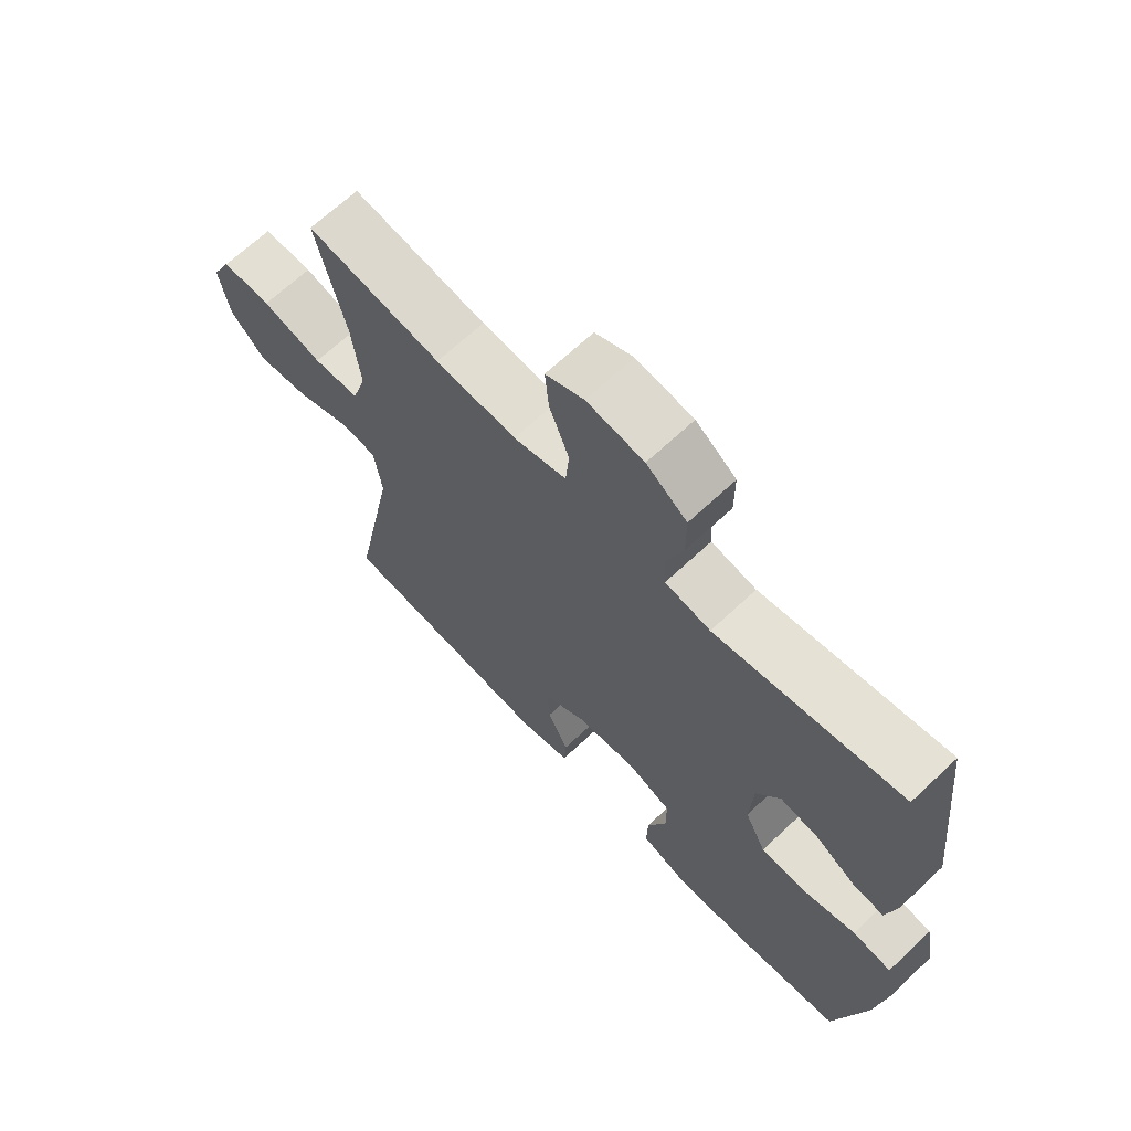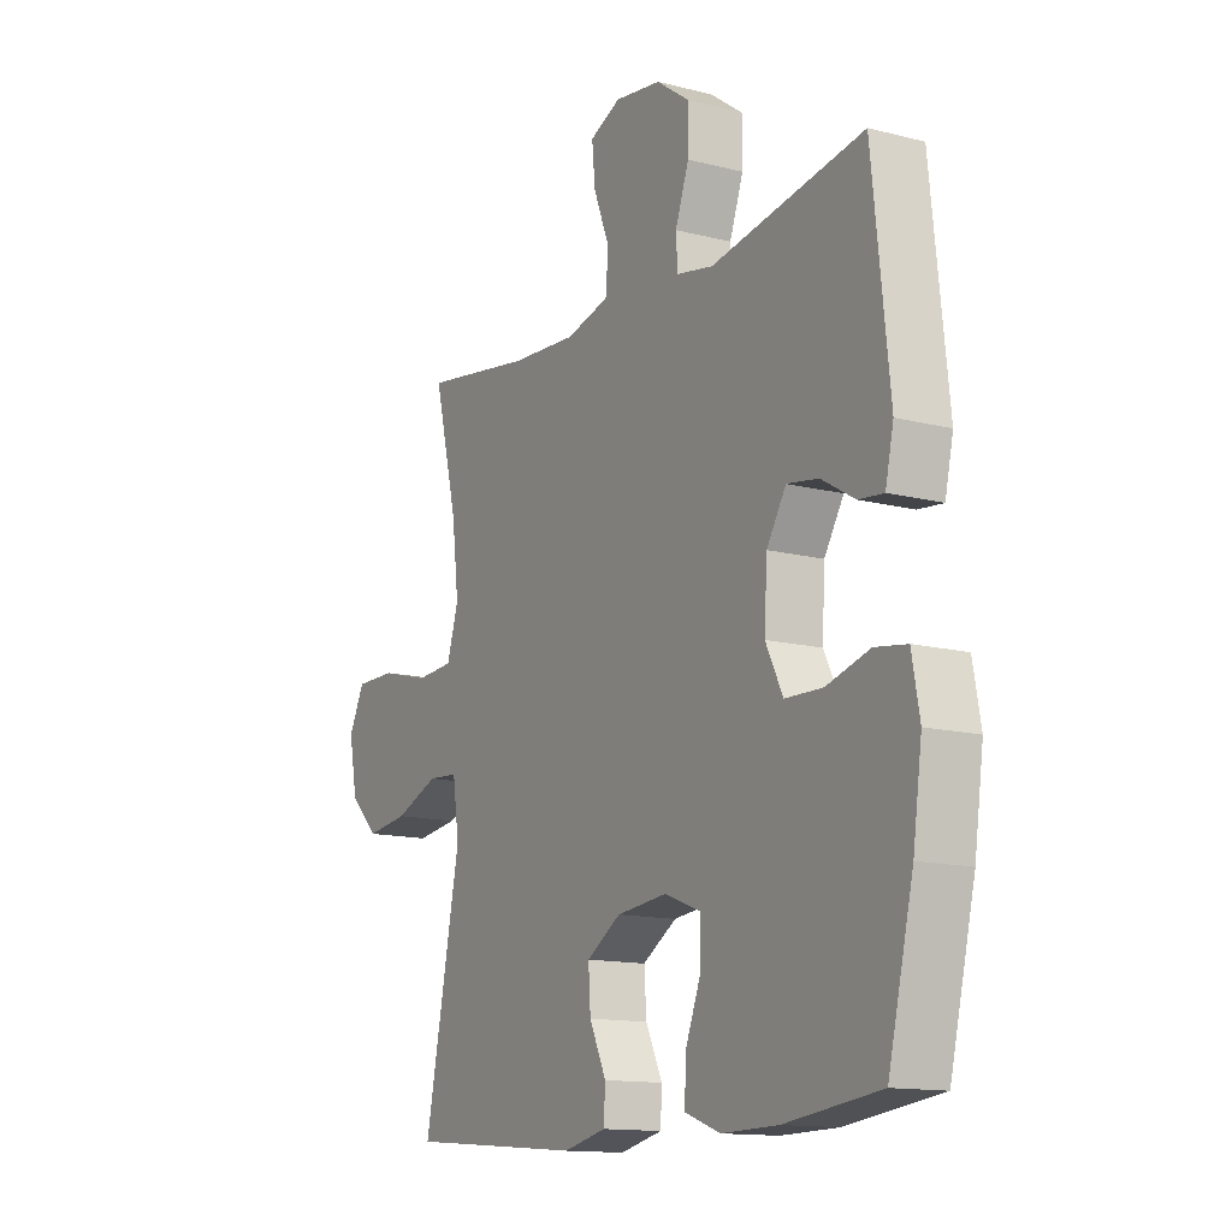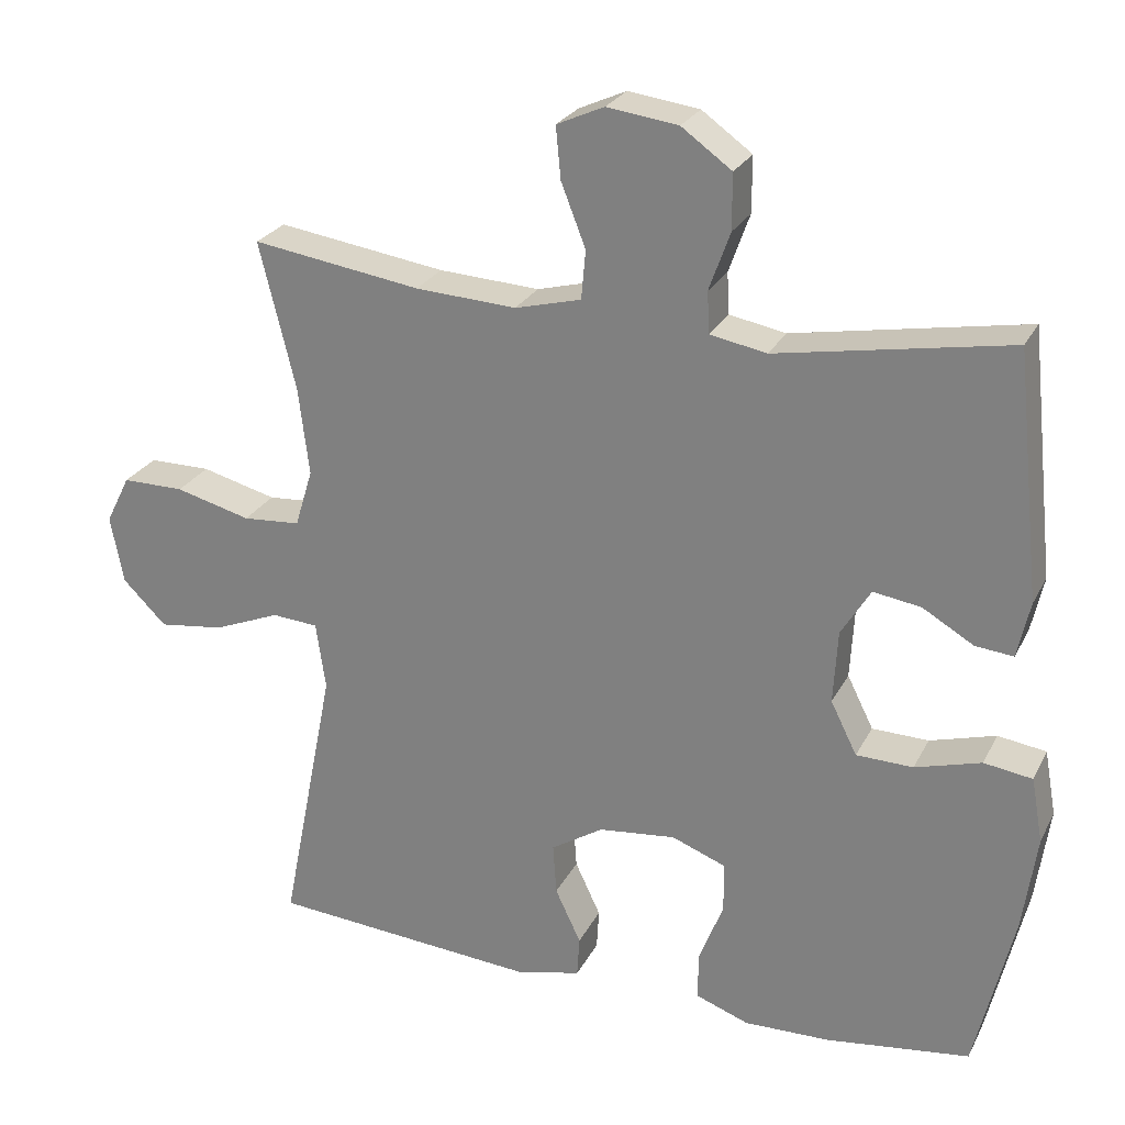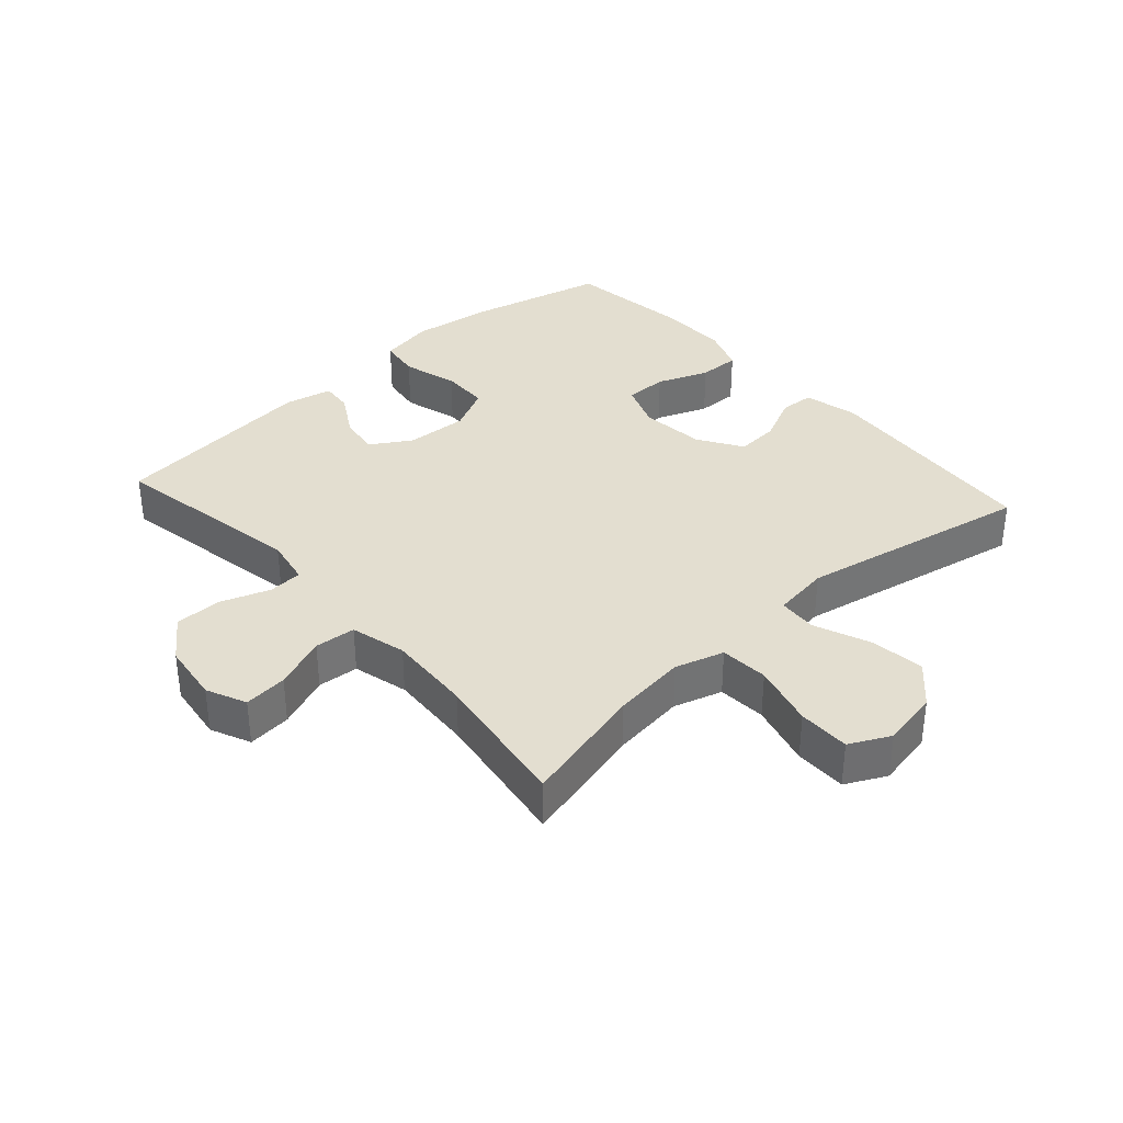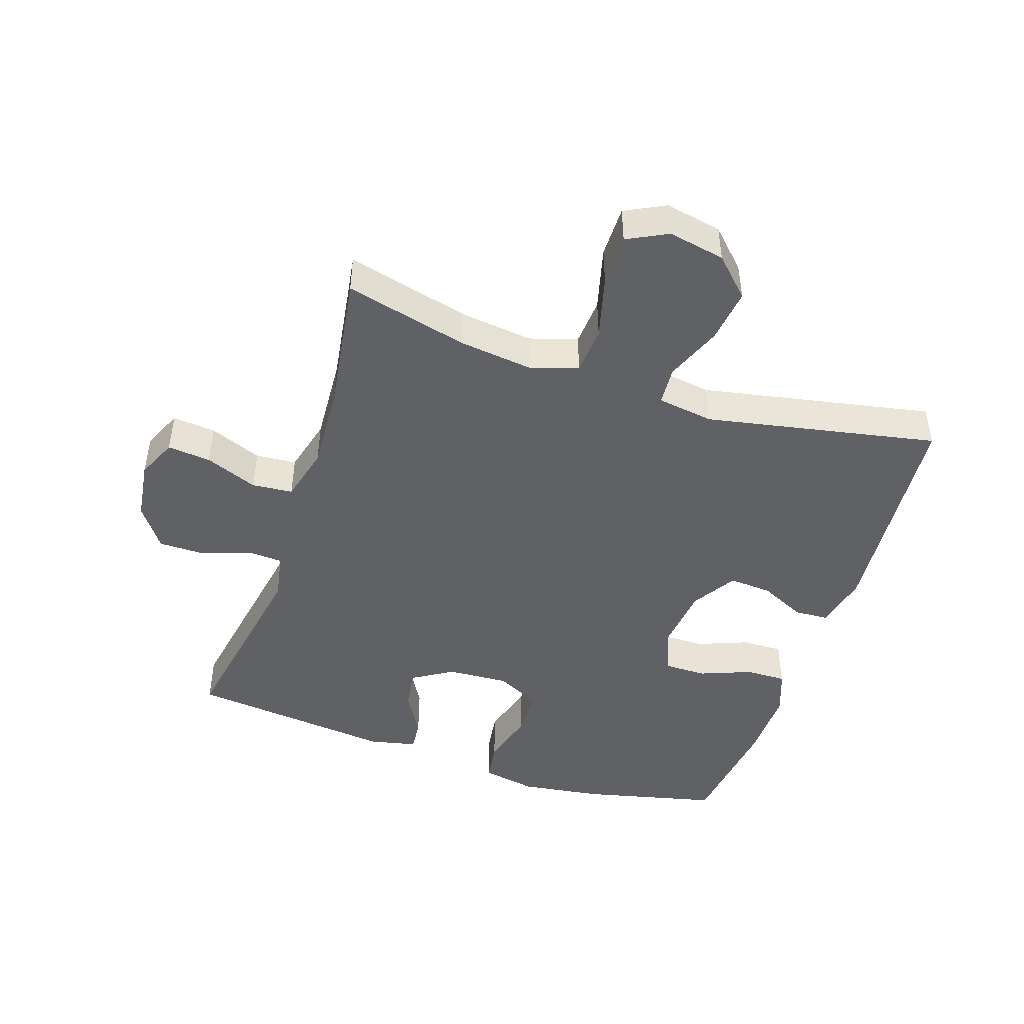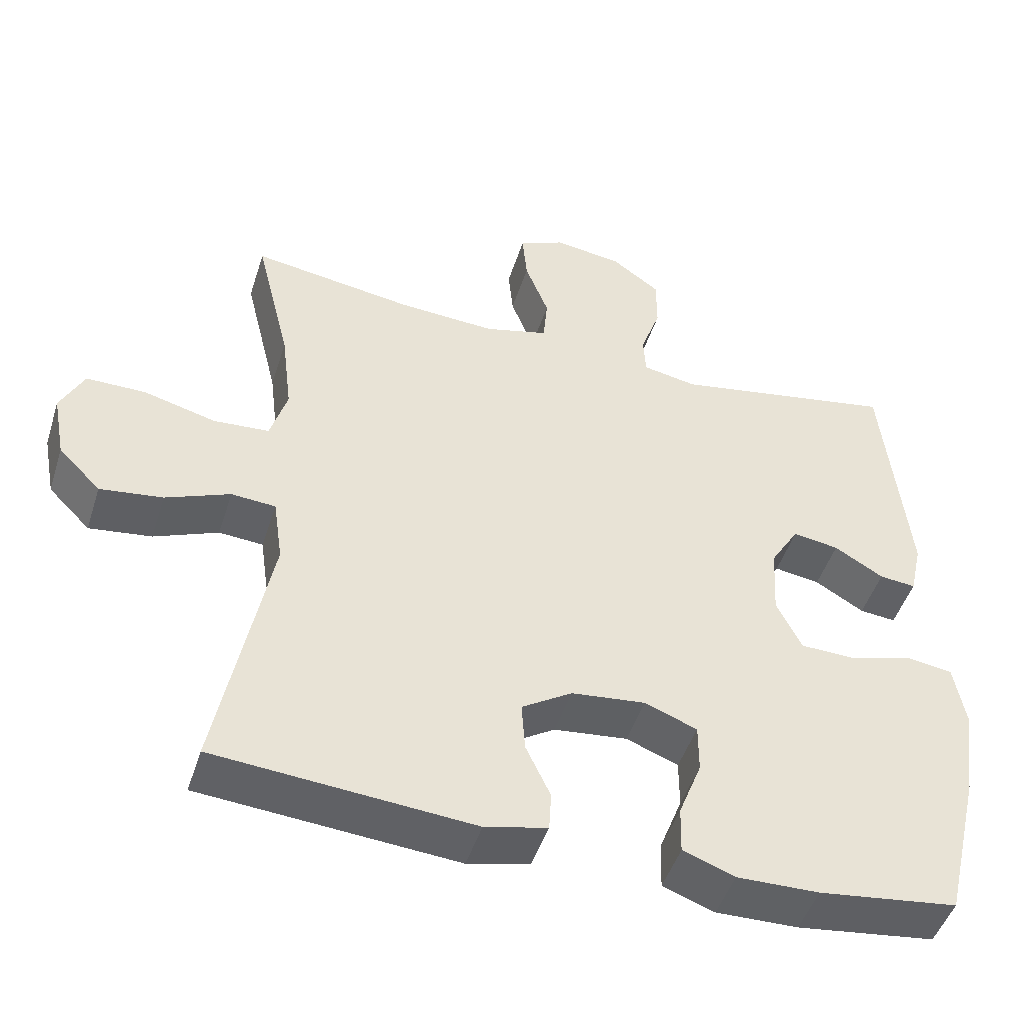
<metadata>
{"format":"obj","ext":"obj","renderer":"f3d","projection":"perspective","resolution":1024,"background":"white","views":[{"elev":66.7,"azim":-133.4,"up":"+Z"},{"elev":-13.5,"azim":-120.1,"up":"+Z"},{"elev":25.4,"azim":-158.1,"up":"+Z"},{"elev":35.9,"azim":48.1,"up":"+Y"},{"elev":-46.6,"azim":71.6,"up":"+Y"},{"elev":-47.3,"azim":162.6,"up":"+Z"}]}
</metadata>
<code>
o path9076
v -0.3231 0.0375 -0.551
v -0.2087 0.0375 -0.5535
v -0.1367 0.0375 -0.527
v -0.1384 0.0375 -0.4615
v -0.1703 0.0375 -0.3796
v -0.1704 0.0375 -0.3123
v -0.09758 0.0375 -0.2842
v 0.005585 0.0375 -0.2953
v 0.07567 0.0375 -0.3396
v 0.07096 0.0375 -0.4079
v 0.0367 0.0375 -0.4806
v 0.03985 0.0375 -0.535
v 0.1267 0.0375 -0.5552
v 0.4856 0.0375 -0.5262
v 0.4127 0.0375 -0.1566
v 0.4257 0.0375 -0.06622
v 0.4873 0.0375 -0.06162
v 0.5767 0.0375 -0.09783
v 0.6638 0.0375 -0.1092
v 0.7223 0.0375 -0.0507
v 0.7397 0.0375 0.04001
v 0.7071 0.0375 0.1047
v 0.6242 0.0375 0.1045
v 0.5236 0.0375 0.07809
v 0.4466 0.0375 0.08356
v 0.4228 0.0375 0.1611
v 0.4371 0.0375 0.279
v 0.4856 0.0375 0.4757
v 0.2605 0.0375 0.4419
v 0.1256 0.0375 0.4341
v 0.03704 0.0375 0.457
v 0.03134 0.0375 0.5223
v 0.0641 0.0375 0.6061
v 0.07071 0.0375 0.6755
v 0.007206 0.0375 0.704
v -0.08781 0.0375 0.6911
v -0.1551 0.0375 0.6427
v -0.1551 0.0375 0.5682
v -0.1271 0.0375 0.4902
v -0.1303 0.0375 0.4349
v -0.2056 0.0375 0.4206
v -0.5161 0.0375 0.4757
v -0.5509 0.0375 0.1472
v -0.5342 0.0375 0.07171
v -0.4836 0.0375 0.07676
v -0.4152 0.0375 0.1169
v -0.3514 0.0375 0.1268
v -0.3119 0.0375 0.06232
v -0.3062 0.0375 -0.03611
v -0.3414 0.0375 -0.1068
v -0.4173 0.0375 -0.1088
v -0.5055 0.0375 -0.08349
v -0.5701 0.0375 -0.09297
v -0.5859 0.0375 -0.18
v -0.5675 0.0375 -0.3102
v -0.5161 0.0375 -0.5262
v -0.3231 -0.0375 -0.551
v -0.2087 -0.0375 -0.5535
v -0.1367 -0.0375 -0.527
v -0.1384 -0.0375 -0.4615
v -0.1703 -0.0375 -0.3796
v -0.1704 -0.0375 -0.3123
v -0.09758 -0.0375 -0.2842
v 0.005585 -0.0375 -0.2953
v 0.07567 -0.0375 -0.3396
v 0.07096 -0.0375 -0.4079
v 0.0367 -0.0375 -0.4806
v 0.03985 -0.0375 -0.535
v 0.1267 -0.0375 -0.5552
v 0.4856 -0.0375 -0.5262
v 0.4127 -0.0375 -0.1566
v 0.4257 -0.0375 -0.06622
v 0.4873 -0.0375 -0.06162
v 0.5767 -0.0375 -0.09783
v 0.6638 -0.0375 -0.1092
v 0.7223 -0.0375 -0.0507
v 0.7397 -0.0375 0.04001
v 0.7071 -0.0375 0.1047
v 0.6242 -0.0375 0.1045
v 0.5236 -0.0375 0.07809
v 0.4466 -0.0375 0.08356
v 0.4228 -0.0375 0.1611
v 0.4371 -0.0375 0.279
v 0.4856 -0.0375 0.4757
v 0.2605 -0.0375 0.4419
v 0.1256 -0.0375 0.4341
v 0.03704 -0.0375 0.457
v 0.03134 -0.0375 0.5223
v 0.0641 -0.0375 0.6061
v 0.07071 -0.0375 0.6755
v 0.007206 -0.0375 0.704
v -0.08781 -0.0375 0.6911
v -0.1551 -0.0375 0.6427
v -0.1551 -0.0375 0.5682
v -0.1271 -0.0375 0.4902
v -0.1303 -0.0375 0.4349
v -0.2056 -0.0375 0.4206
v -0.5161 -0.0375 0.4757
v -0.5509 -0.0375 0.1472
v -0.5342 -0.0375 0.07171
v -0.4836 -0.0375 0.07676
v -0.4152 -0.0375 0.1169
v -0.3514 -0.0375 0.1268
v -0.3119 -0.0375 0.06232
v -0.3062 -0.0375 -0.03611
v -0.3414 -0.0375 -0.1068
v -0.4173 -0.0375 -0.1088
v -0.5055 -0.0375 -0.08349
v -0.5701 -0.0375 -0.09297
v -0.5859 -0.0375 -0.18
v -0.5675 -0.0375 -0.3102
v -0.5161 -0.0375 -0.5262
v -0.5701 0.0375 -0.09297
v -0.5701 0.0375 -0.09297
v -0.5859 0.0375 -0.18
v -0.5675 0.0375 -0.3102
v -0.5055 0.0375 -0.08349
v -0.5509 0.0375 0.1472
v -0.5342 0.0375 0.07171
v -0.5342 0.0375 0.07171
v -0.4836 0.0375 0.07676
v -0.5161 0.0375 0.4757
v -0.5161 0.0375 0.4757
v -0.5161 0.0375 -0.5262
v -0.5161 0.0375 -0.5262
v -0.4173 0.0375 -0.1088
v -0.4152 0.0375 0.1169
v -0.3231 0.0375 -0.551
v -0.3414 0.0375 -0.1068
v -0.3414 0.0375 -0.1068
v -0.3514 0.0375 0.1268
v -0.3514 0.0375 0.1268
v -0.3119 0.0375 0.06232
v -0.3062 0.0375 -0.03611
v -0.2087 0.0375 -0.5535
v -0.2056 0.0375 0.4206
v -0.1367 0.0375 -0.527
v -0.1367 0.0375 -0.527
v -0.1303 0.0375 0.4349
v -0.1303 0.0375 0.4349
v -0.1703 0.0375 -0.3796
v -0.1704 0.0375 -0.3123
v -0.1704 0.0375 -0.3123
v -0.09758 0.0375 -0.2842
v -0.1384 0.0375 -0.4615
v -0.08781 0.0375 0.6911
v -0.1551 0.0375 0.6427
v -0.1551 0.0375 0.5682
v -0.1271 0.0375 0.4902
v 0.005585 0.0375 -0.2953
v 0.007206 0.0375 0.704
v 0.07567 0.0375 -0.3396
v 0.07567 0.0375 -0.3396
v 0.07071 0.0375 0.6755
v 0.07071 0.0375 0.6755
v 0.0641 0.0375 0.6061
v 0.03134 0.0375 0.5223
v 0.03704 0.0375 0.457
v 0.03704 0.0375 0.457
v 0.07096 0.0375 -0.4079
v 0.0367 0.0375 -0.4806
v 0.03985 0.0375 -0.535
v 0.03985 0.0375 -0.535
v 0.1256 0.0375 0.4341
v 0.1267 0.0375 -0.5552
v 0.2605 0.0375 0.4419
v 0.4856 0.0375 0.4757
v 0.4856 0.0375 0.4757
v 0.4371 0.0375 0.279
v 0.4228 0.0375 0.1611
v 0.4127 0.0375 -0.1566
v 0.4257 0.0375 -0.06622
v 0.4257 0.0375 -0.06622
v 0.4466 0.0375 0.08356
v 0.4466 0.0375 0.08356
v 0.4873 0.0375 -0.06162
v 0.5236 0.0375 0.07809
v 0.4856 0.0375 -0.5262
v 0.4856 0.0375 -0.5262
v 0.5767 0.0375 -0.09783
v 0.6242 0.0375 0.1045
v 0.6638 0.0375 -0.1092
v 0.7071 0.0375 0.1047
v 0.7071 0.0375 0.1047
v 0.7223 0.0375 -0.0507
v 0.7397 0.0375 0.04001
v -0.5701 -0.0375 -0.09297
v -0.5701 -0.0375 -0.09297
v -0.5859 -0.0375 -0.18
v -0.5675 -0.0375 -0.3102
v -0.5055 -0.0375 -0.08349
v -0.5509 -0.0375 0.1472
v -0.5342 -0.0375 0.07171
v -0.5342 -0.0375 0.07171
v -0.4836 -0.0375 0.07676
v -0.5161 -0.0375 0.4757
v -0.5161 -0.0375 0.4757
v -0.5161 -0.0375 -0.5262
v -0.5161 -0.0375 -0.5262
v -0.4173 -0.0375 -0.1088
v -0.4152 -0.0375 0.1169
v -0.3231 -0.0375 -0.551
v -0.3414 -0.0375 -0.1068
v -0.3414 -0.0375 -0.1068
v -0.3514 -0.0375 0.1268
v -0.3514 -0.0375 0.1268
v -0.3119 -0.0375 0.06232
v -0.3062 -0.0375 -0.03611
v -0.2087 -0.0375 -0.5535
v -0.2056 -0.0375 0.4206
v -0.1367 -0.0375 -0.527
v -0.1367 -0.0375 -0.527
v -0.1303 -0.0375 0.4349
v -0.1303 -0.0375 0.4349
v -0.1703 -0.0375 -0.3796
v -0.1704 -0.0375 -0.3123
v -0.1704 -0.0375 -0.3123
v -0.09758 -0.0375 -0.2842
v -0.1384 -0.0375 -0.4615
v -0.08781 -0.0375 0.6911
v -0.1551 -0.0375 0.6427
v -0.1551 -0.0375 0.5682
v -0.1271 -0.0375 0.4902
v 0.005585 -0.0375 -0.2953
v 0.007206 -0.0375 0.704
v 0.07567 -0.0375 -0.3396
v 0.07567 -0.0375 -0.3396
v 0.07071 -0.0375 0.6755
v 0.07071 -0.0375 0.6755
v 0.0641 -0.0375 0.6061
v 0.03134 -0.0375 0.5223
v 0.03704 -0.0375 0.457
v 0.03704 -0.0375 0.457
v 0.07096 -0.0375 -0.4079
v 0.0367 -0.0375 -0.4806
v 0.03985 -0.0375 -0.535
v 0.03985 -0.0375 -0.535
v 0.1256 -0.0375 0.4341
v 0.1267 -0.0375 -0.5552
v 0.2605 -0.0375 0.4419
v 0.4856 -0.0375 0.4757
v 0.4856 -0.0375 0.4757
v 0.4371 -0.0375 0.279
v 0.4228 -0.0375 0.1611
v 0.4127 -0.0375 -0.1566
v 0.4257 -0.0375 -0.06622
v 0.4257 -0.0375 -0.06622
v 0.4466 -0.0375 0.08356
v 0.4466 -0.0375 0.08356
v 0.4873 -0.0375 -0.06162
v 0.5236 -0.0375 0.07809
v 0.4856 -0.0375 -0.5262
v 0.4856 -0.0375 -0.5262
v 0.5767 -0.0375 -0.09783
v 0.6242 -0.0375 0.1045
v 0.6638 -0.0375 -0.1092
v 0.7071 -0.0375 0.1047
v 0.7071 -0.0375 0.1047
v 0.7223 -0.0375 -0.0507
v 0.7397 -0.0375 0.04001
f 248 246 250
f 239 234 235
f 196 205 210
f 200 190 203
f 203 190 216
f 216 190 215
f 231 220 222
f 208 224 207
f 238 224 244
f 190 200 189
f 203 216 218
f 209 215 202
f 239 235 236
f 244 246 248
f 224 246 244
f 201 205 196
f 232 207 238
f 230 220 231
f 213 207 232
f 224 226 245
f 215 190 202
f 228 225 230
f 191 189 200
f 210 207 213
f 248 250 251
f 226 234 252
f 187 189 191
f 205 207 210
f 223 231 222
f 255 259 260
f 219 209 211
f 240 244 243
f 198 202 190
f 225 220 230
f 201 192 195
f 208 218 224
f 192 201 196
f 203 218 208
f 255 260 257
f 251 254 255
f 254 251 250
f 259 254 256
f 223 213 232
f 252 234 239
f 254 259 255
f 246 224 245
f 221 222 220
f 238 244 240
f 195 192 193
f 240 243 241
f 231 223 232
f 215 209 219
f 245 226 252
f 238 207 224
f 114 54 110 188
f 54 55 111 110
f 52 53 109 108
f 43 120 194 99
f 44 45 101 100
f 123 43 99 197
f 55 125 199 111
f 51 52 108 107
f 45 46 102 101
f 56 1 57 112
f 130 51 107 204
f 46 132 206 102
f 47 48 104 103
f 49 50 106 105
f 1 2 58 57
f 41 42 98 97
f 48 49 105 104
f 2 138 212 58
f 140 41 97 214
f 5 143 217 61
f 6 7 63 62
f 4 5 61 60
f 3 4 60 59
f 36 37 93 92
f 37 38 94 93
f 38 39 95 94
f 39 40 96 95
f 7 8 64 63
f 35 36 92 91
f 8 153 227 64
f 155 35 91 229
f 33 34 90 89
f 32 33 89 88
f 159 32 88 233
f 10 11 67 66
f 11 163 237 67
f 30 31 87 86
f 12 13 69 68
f 9 10 66 65
f 29 30 86 85
f 168 29 85 242
f 27 28 84 83
f 26 27 83 82
f 15 173 247 71
f 175 26 82 249
f 16 17 73 72
f 24 25 81 80
f 179 15 71 253
f 13 14 70 69
f 17 18 74 73
f 23 24 80 79
f 18 19 75 74
f 184 23 79 258
f 19 20 76 75
f 21 22 78 77
f 20 21 77 76
f 174 176 172
f 165 161 160
f 122 136 131
f 126 129 116
f 129 142 116
f 142 141 116
f 157 148 146
f 134 133 150
f 164 170 150
f 116 115 126
f 129 144 142
f 135 128 141
f 165 162 161
f 170 174 172
f 150 170 172
f 127 122 131
f 158 164 133
f 156 157 146
f 139 158 133
f 150 171 152
f 141 128 116
f 154 156 151
f 117 126 115
f 136 139 133
f 174 177 176
f 152 178 160
f 113 117 115
f 131 136 133
f 149 148 157
f 181 186 185
f 145 137 135
f 166 169 170
f 124 116 128
f 151 156 146
f 127 121 118
f 134 150 144
f 118 122 127
f 129 134 144
f 181 183 186
f 177 181 180
f 180 176 177
f 185 182 180
f 149 158 139
f 178 165 160
f 180 181 185
f 172 171 150
f 147 146 148
f 164 166 170
f 121 119 118
f 166 167 169
f 157 158 149
f 141 145 135
f 171 178 152
f 164 150 133

</code>
